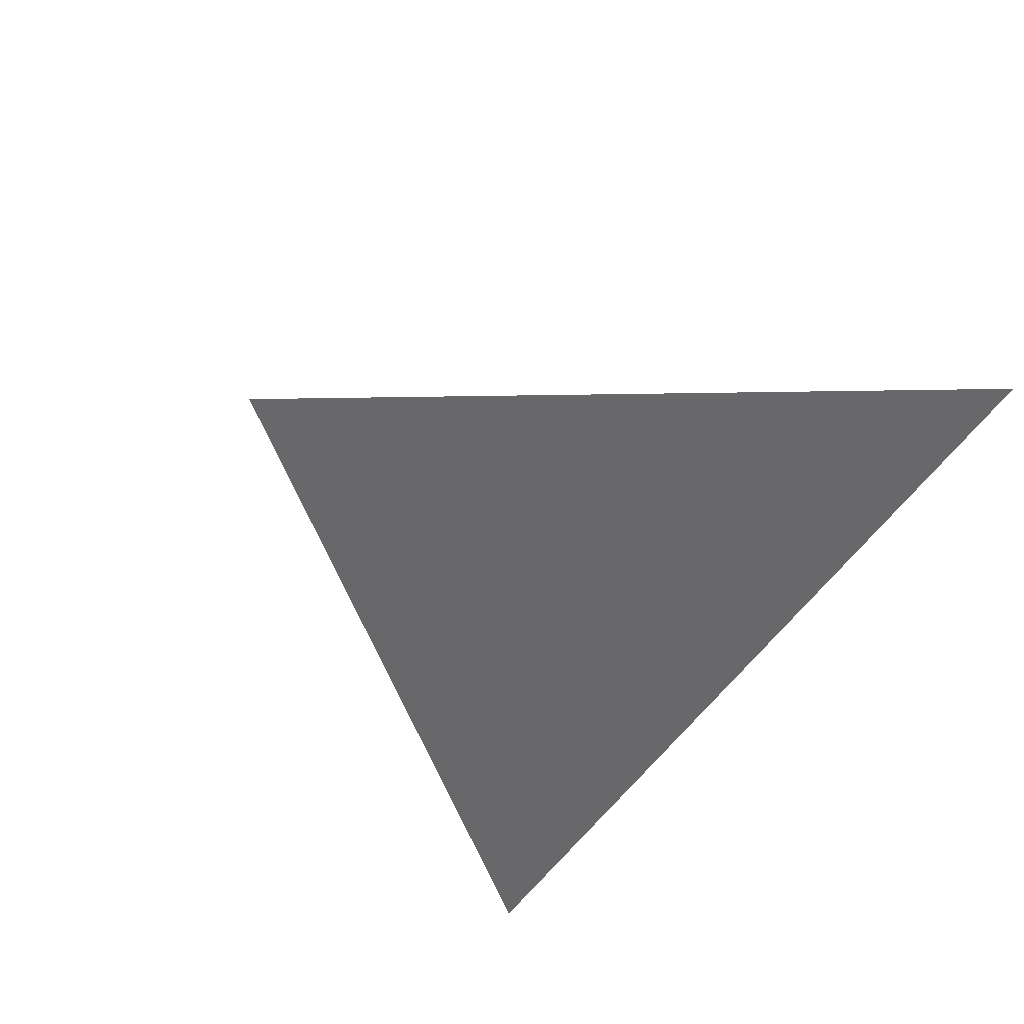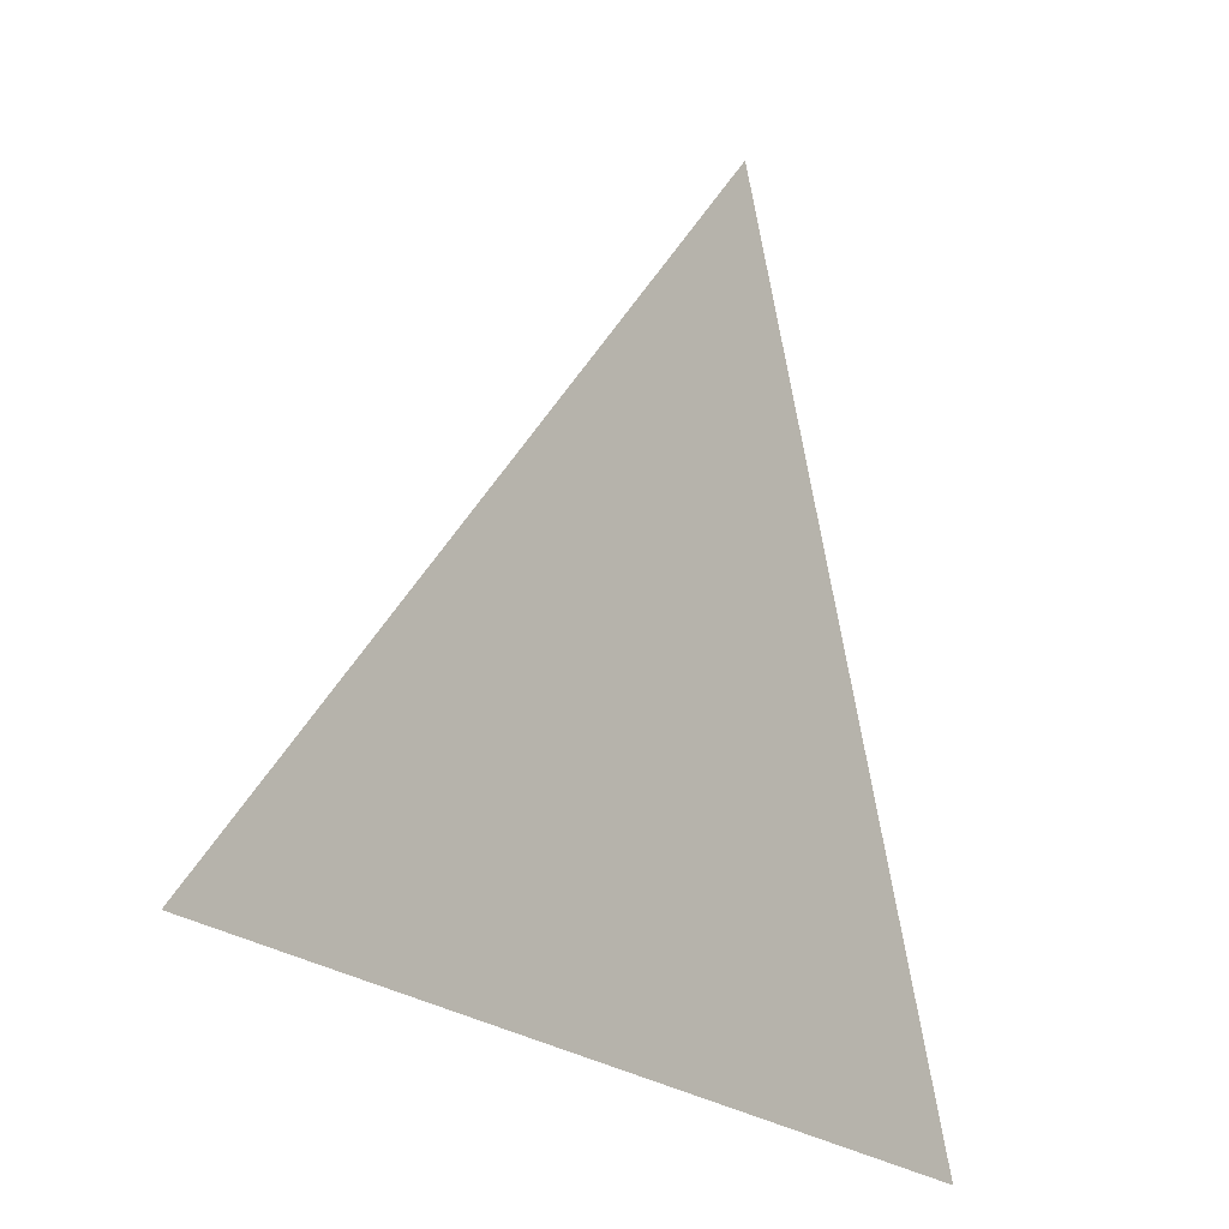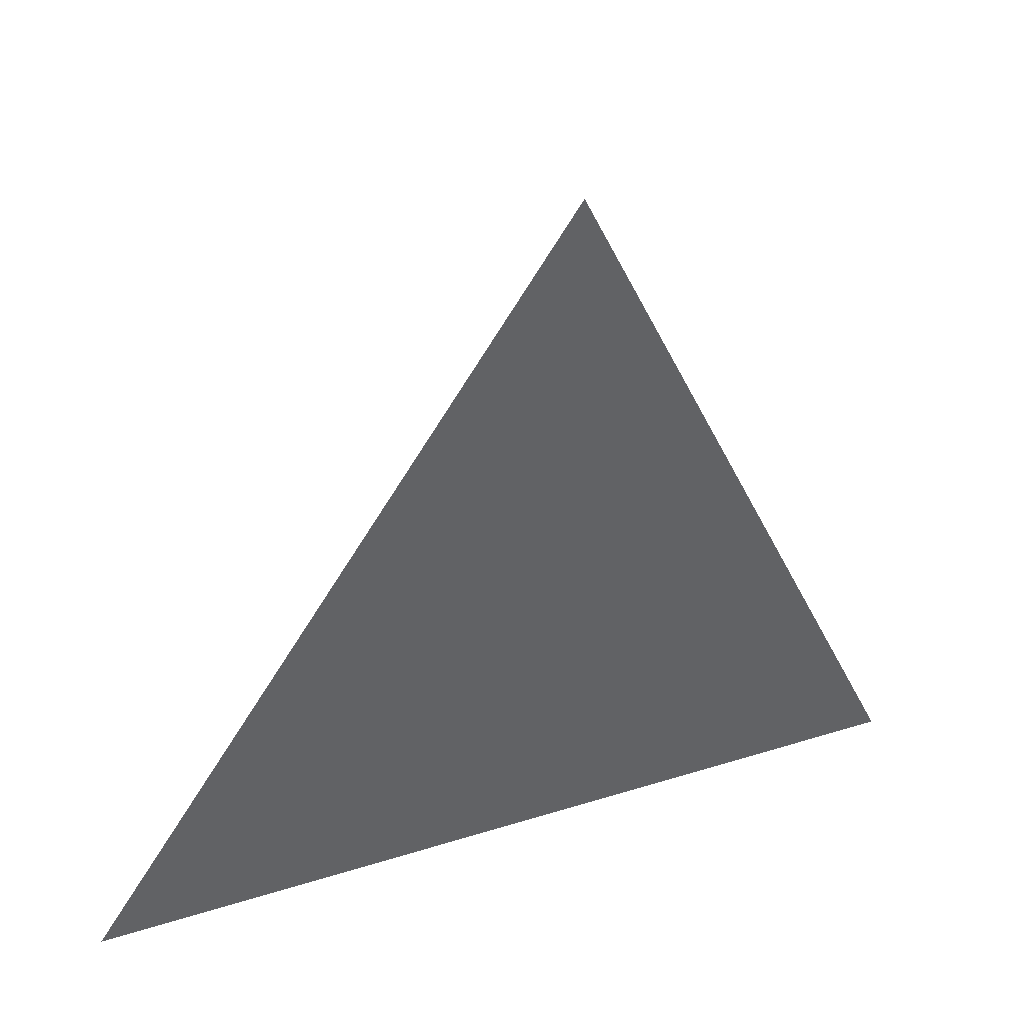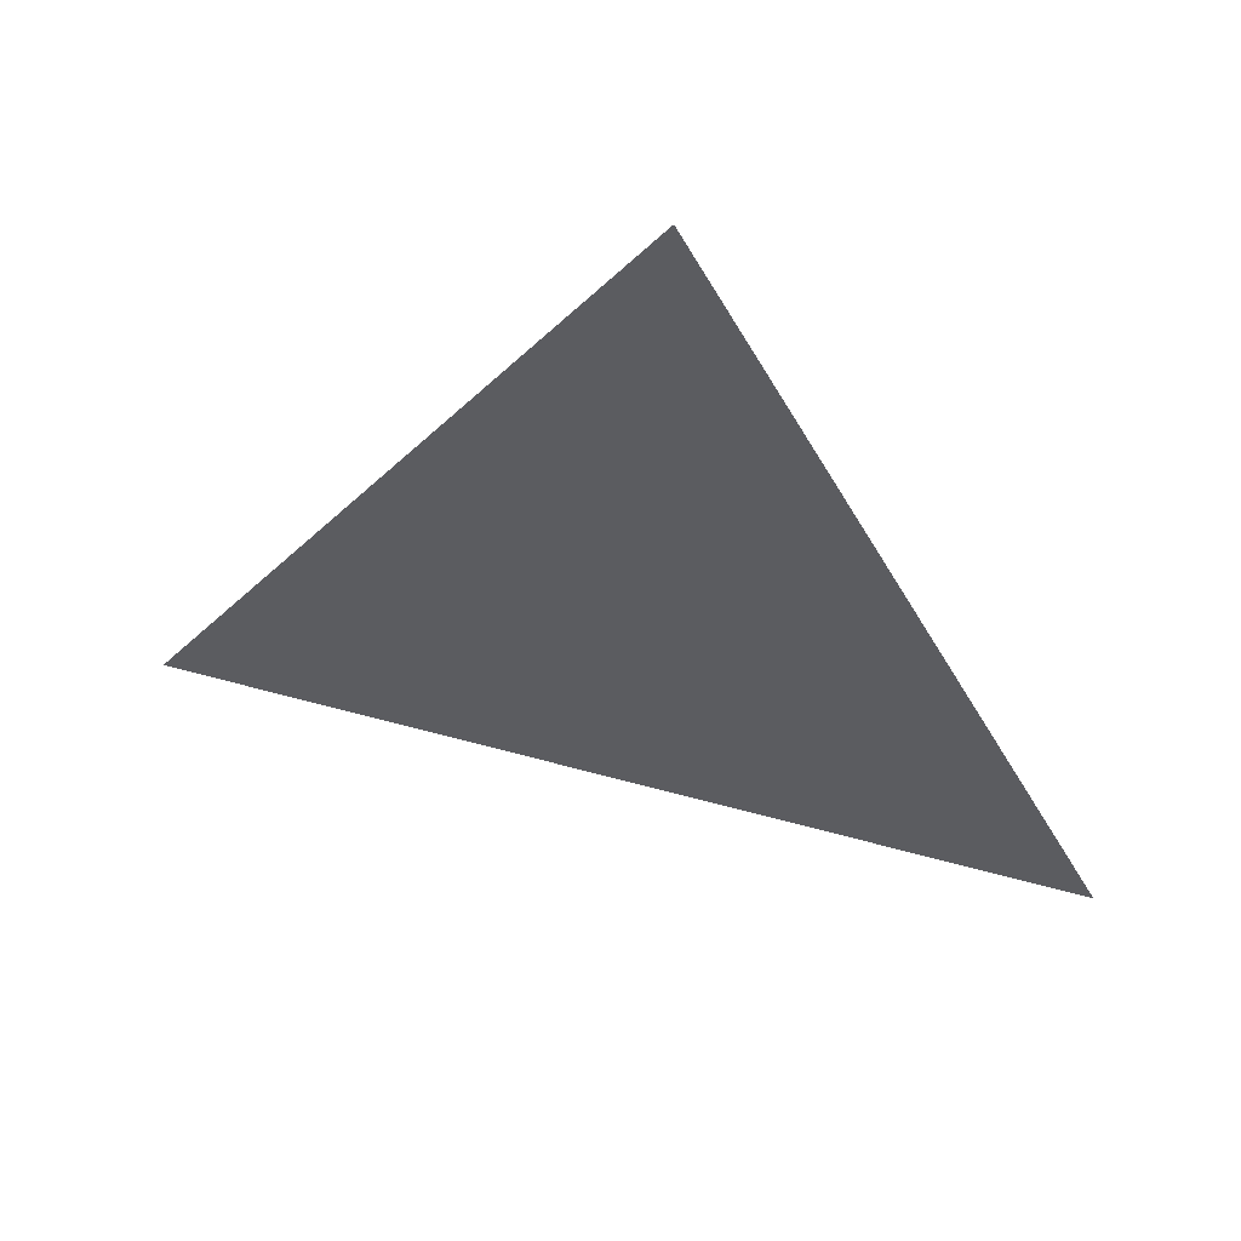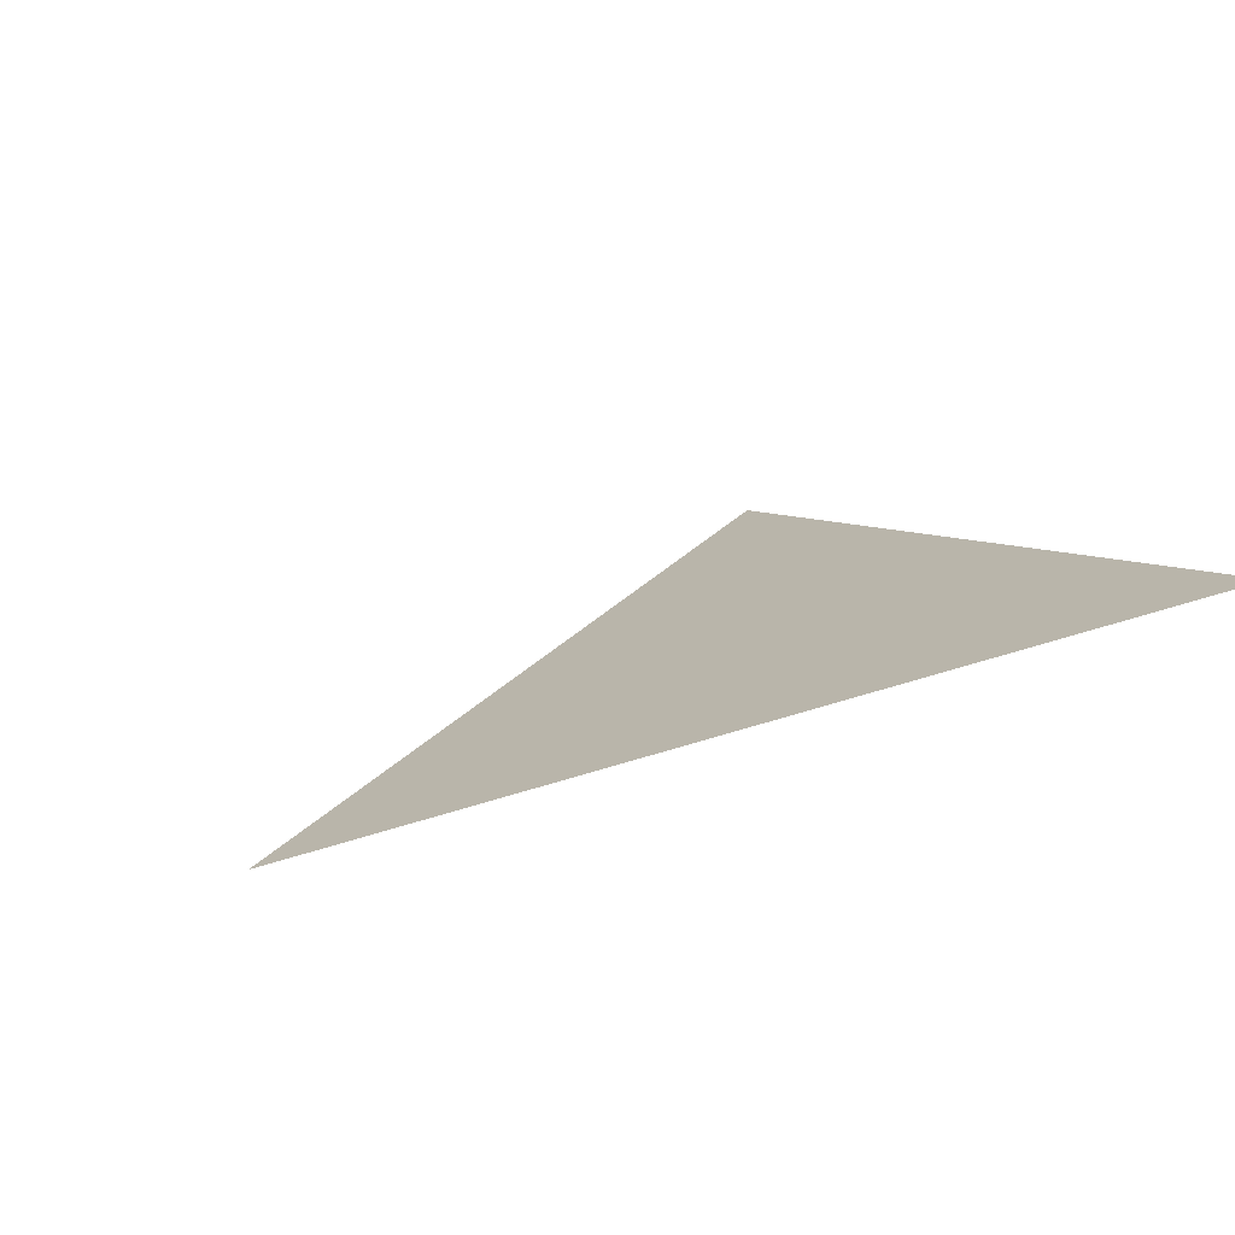
<metadata>
{"format":"obj","ext":"obj","renderer":"f3d","projection":"perspective","resolution":1024,"background":"white","views":[{"elev":-45.3,"azim":47.8,"up":"+Y"},{"elev":-26.4,"azim":-31.3,"up":"+Z"},{"elev":29.8,"azim":-7.0,"up":"+Z"},{"elev":67.1,"azim":-147.1,"up":"+Z"},{"elev":26.5,"azim":63.2,"up":"+Y"}]}
</metadata>
<code>
o icosahedron_subdivide.014
v 0.5528 -1.701 0.8944
v -0.5528 -1.701 -0.8944
v 1.447 -1.051 -0.8944
v 0 -1.701 0
v 0.4472 -1.376 -0.8944
v 1 -1.376 0
v 0.2764 -1.701 0.4472
v -0.2764 -1.701 -0.4472
v 0.9472 -1.214 -0.8944
v 1.224 -1.214 -0.4472
v 0.7236 -1.376 -0.4472
v 0.5 -1.539 0
v 0.7764 -1.539 0.4472
v 0.2236 -1.539 -0.4472
v -0.05279 -1.539 -0.8944
v 0.4146 -1.701 0.6708
v 0.1382 -1.701 0.2236
v -0.4146 -1.701 -0.6708
v -0.1382 -1.701 -0.2236
v 1.197 -1.133 -0.8944
v 1.335 -1.133 -0.6708
v 1.085 -1.214 -0.6708
v 0.9736 -1.295 -0.4472
v 1.112 -1.295 -0.2236
v 0.8618 -1.376 -0.2236
v 0.8354 -1.295 -0.6708
v 0.5854 -1.376 -0.6708
v 0.6972 -1.295 -0.8944
v 0.75 -1.458 0
v 0.8882 -1.458 0.2236
v 0.6382 -1.539 0.2236
v 0.5264 -1.62 0.4472
v 0.6646 -1.62 0.6708
v 0.3882 -1.62 0.2236
v 0.25 -1.62 0
v 0.1118 -1.62 -0.2236
v -0.02639 -1.62 -0.4472
v -0.1646 -1.62 -0.6708
v -0.3028 -1.62 -0.8944
v 0.08541 -1.539 -0.6708
v 0.1972 -1.458 -0.8944
v 0.3354 -1.458 -0.6708
v 0.6118 -1.458 -0.2236
v 0.3618 -1.539 -0.2236
v 0.4736 -1.458 -0.4472
v 0.4837 -1.701 0.7826
v 0.3455 -1.701 0.559
v 0.0691 -1.701 0.1118
v 0.2073 -1.701 0.3354
v -0.4837 -1.701 -0.7826
v -0.3455 -1.701 -0.559
v -0.2073 -1.701 -0.3354
v -0.0691 -1.701 -0.1118
v 1.322 -1.092 -0.8944
v 1.391 -1.092 -0.7826
v 1.266 -1.133 -0.7826
v 1.21 -1.173 -0.6708
v 1.28 -1.173 -0.559
v 1.155 -1.214 -0.559
v 1.141 -1.173 -0.7826
v 1.016 -1.214 -0.7826
v 1.072 -1.173 -0.8944
v 1.099 -1.255 -0.4472
v 1.168 -1.255 -0.3354
v 1.043 -1.295 -0.3354
v 0.9868 -1.336 -0.2236
v 1.056 -1.336 -0.1118
v 0.9309 -1.376 -0.1118
v 0.9177 -1.336 -0.3354
v 0.7927 -1.376 -0.3354
v 0.8486 -1.336 -0.4472
v 0.7795 -1.336 -0.559
v 0.6545 -1.376 -0.559
v 0.7104 -1.336 -0.6708
v 0.6413 -1.336 -0.7826
v 0.5163 -1.376 -0.7826
v 0.5722 -1.336 -0.8944
v 0.7663 -1.295 -0.7826
v 0.8222 -1.255 -0.8944
v 0.8913 -1.255 -0.7826
v 1.03 -1.255 -0.559
v 0.9045 -1.295 -0.559
v 0.9604 -1.255 -0.6708
v 0.875 -1.417 0
v 0.9441 -1.417 0.1118
v 0.8191 -1.458 0.1118
v 0.7632 -1.498 0.2236
v 0.8323 -1.498 0.3354
v 0.7073 -1.539 0.3354
v 0.6941 -1.498 0.1118
v 0.5691 -1.539 0.1118
v 0.625 -1.498 0
v 0.6514 -1.579 0.4472
v 0.7205 -1.579 0.559
v 0.5955 -1.62 0.559
v 0.5396 -1.661 0.6708
v 0.6087 -1.661 0.7826
v 0.4705 -1.661 0.559
v 0.4014 -1.661 0.4472
v 0.3323 -1.661 0.3354
v 0.2632 -1.661 0.2236
v 0.1941 -1.661 0.1118
v 0.125 -1.661 0
v 0.3191 -1.62 0.1118
v 0.375 -1.579 0
v 0.4441 -1.579 0.1118
v 0.5823 -1.579 0.3354
v 0.4573 -1.62 0.3354
v 0.5132 -1.579 0.2236
v 0.0559 -1.661 -0.1118
v -0.0132 -1.661 -0.2236
v -0.08229 -1.661 -0.3354
v -0.1514 -1.661 -0.4472
v 0.0427 -1.62 -0.3354
v 0.09861 -1.579 -0.4472
v 0.1677 -1.579 -0.3354
v -0.2205 -1.661 -0.559
v -0.2896 -1.661 -0.6708
v -0.3587 -1.661 -0.7826
v -0.4278 -1.661 -0.8944
v -0.2337 -1.62 -0.7826
v -0.1778 -1.579 -0.8944
v -0.1087 -1.579 -0.7826
v 0.01631 -1.539 -0.7826
v 0.07221 -1.498 -0.8944
v 0.1413 -1.498 -0.7826
v 0.2663 -1.458 -0.7826
v 0.3222 -1.417 -0.8944
v 0.3913 -1.417 -0.7826
v 0.2104 -1.498 -0.6708
v 0.2795 -1.498 -0.559
v 0.1545 -1.539 -0.559
v -0.09549 -1.62 -0.559
v -0.03959 -1.579 -0.6708
v 0.02951 -1.579 -0.559
v 0.8059 -1.417 -0.1118
v 0.6809 -1.458 -0.1118
v 0.5559 -1.498 -0.1118
v 0.7368 -1.417 -0.2236
v 0.6677 -1.417 -0.3354
v 0.4309 -1.539 -0.1118
v 0.3059 -1.579 -0.1118
v 0.1809 -1.62 -0.1118
v 0.2368 -1.579 -0.2236
v 0.2927 -1.539 -0.3354
v 0.3486 -1.498 -0.4472
v 0.4045 -1.458 -0.559
v 0.4604 -1.417 -0.6708
v 0.5295 -1.417 -0.559
v 0.5986 -1.417 -0.4472
v 0.4868 -1.498 -0.2236
v 0.4177 -1.498 -0.3354
v 0.5427 -1.458 -0.3354
f 3 55 54
f 55 21 56
f 56 20 54
f 55 56 54
f 21 58 57
f 58 10 59
f 59 22 57
f 58 59 57
f 22 61 60
f 61 9 62
f 62 20 60
f 61 62 60
f 21 57 56
f 57 22 60
f 60 20 56
f 57 60 56
f 10 64 63
f 64 24 65
f 65 23 63
f 64 65 63
f 24 67 66
f 67 6 68
f 68 25 66
f 67 68 66
f 25 70 69
f 70 11 71
f 71 23 69
f 70 71 69
f 24 66 65
f 66 25 69
f 69 23 65
f 66 69 65
f 11 73 72
f 73 27 74
f 74 26 72
f 73 74 72
f 27 76 75
f 76 5 77
f 77 28 75
f 76 77 75
f 28 79 78
f 79 9 80
f 80 26 78
f 79 80 78
f 27 75 74
f 75 28 78
f 78 26 74
f 75 78 74
f 10 63 59
f 63 23 81
f 81 22 59
f 63 81 59
f 23 71 82
f 71 11 72
f 72 26 82
f 71 72 82
f 26 80 83
f 80 9 61
f 61 22 83
f 80 61 83
f 23 82 81
f 82 26 83
f 83 22 81
f 82 83 81
f 6 85 84
f 85 30 86
f 86 29 84
f 85 86 84
f 30 88 87
f 88 13 89
f 89 31 87
f 88 89 87
f 31 91 90
f 91 12 92
f 92 29 90
f 91 92 90
f 30 87 86
f 87 31 90
f 90 29 86
f 87 90 86
f 13 94 93
f 94 33 95
f 95 32 93
f 94 95 93
f 33 97 96
f 46 16 96
f 97 46 96
f 16 47 98
f 47 7 99
f 99 32 98
f 47 99 98
f 33 96 95
f 96 16 98
f 98 32 95
f 96 98 95
f 7 49 100
f 49 17 101
f 101 34 100
f 49 101 100
f 17 48 102
f 48 4 103
f 103 35 102
f 48 103 102
f 35 105 104
f 105 12 106
f 106 34 104
f 105 106 104
f 17 102 101
f 102 35 104
f 104 34 101
f 102 104 101
f 13 93 89
f 93 32 107
f 107 31 89
f 93 107 89
f 32 99 108
f 99 7 100
f 100 34 108
f 99 100 108
f 34 106 109
f 106 12 91
f 91 31 109
f 106 91 109
f 32 108 107
f 108 34 109
f 109 31 107
f 108 109 107
f 4 53 110
f 53 19 111
f 111 36 110
f 53 111 110
f 19 52 112
f 52 8 113
f 113 37 112
f 52 113 112
f 37 115 114
f 115 14 116
f 116 36 114
f 115 116 114
f 19 112 111
f 112 37 114
f 114 36 111
f 112 114 111
f 8 51 117
f 51 18 118
f 118 38 117
f 51 118 117
f 18 50 119
f 50 2 120
f 120 39 119
f 50 120 119
f 39 122 121
f 122 15 123
f 123 38 121
f 122 123 121
f 18 119 118
f 119 39 121
f 121 38 118
f 119 121 118
f 15 125 124
f 125 41 126
f 126 40 124
f 125 126 124
f 41 128 127
f 128 5 129
f 129 42 127
f 128 129 127
f 42 131 130
f 131 14 132
f 132 40 130
f 131 132 130
f 41 127 126
f 127 42 130
f 130 40 126
f 127 130 126
f 8 117 113
f 117 38 133
f 133 37 113
f 117 133 113
f 38 123 134
f 123 15 124
f 124 40 134
f 123 124 134
f 40 132 135
f 132 14 115
f 115 37 135
f 132 115 135
f 38 134 133
f 134 40 135
f 135 37 133
f 134 135 133
f 6 84 68
f 84 29 136
f 136 25 68
f 84 136 68
f 29 92 137
f 92 12 138
f 138 43 137
f 92 138 137
f 43 140 139
f 140 11 70
f 70 25 139
f 140 70 139
f 29 137 136
f 137 43 139
f 139 25 136
f 137 139 136
f 12 105 141
f 105 35 142
f 142 44 141
f 105 142 141
f 35 103 143
f 103 4 110
f 110 36 143
f 103 110 143
f 36 116 144
f 116 14 145
f 145 44 144
f 116 145 144
f 35 143 142
f 143 36 144
f 144 44 142
f 143 144 142
f 14 131 146
f 131 42 147
f 147 45 146
f 131 147 146
f 42 129 148
f 129 5 76
f 76 27 148
f 129 76 148
f 27 73 149
f 73 11 150
f 150 45 149
f 73 150 149
f 42 148 147
f 148 27 149
f 149 45 147
f 148 149 147
f 12 141 138
f 141 44 151
f 151 43 138
f 141 151 138
f 44 145 152
f 145 14 146
f 146 45 152
f 145 146 152
f 45 150 153
f 150 11 140
f 140 43 153
f 150 140 153
f 44 152 151
f 152 45 153
f 153 43 151
f 152 153 151
o icosahedron_subdivide.004
v 0.5528 -1.701 0.8944
v 0.4837 -1.701 0.7826
v 0.6087 -1.661 0.7826
f 156 154 155

</code>
